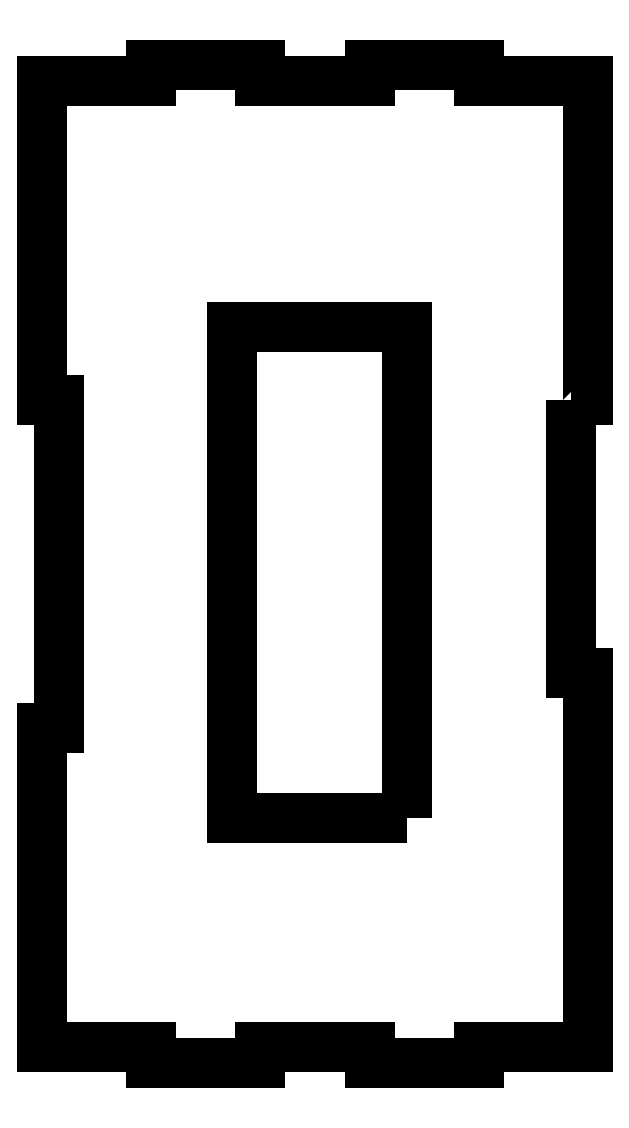
<metadata>
{"format":"dxf","ext":"dxf","renderer":"ezdxf+matplotlib","layout":"modelspace","background":"white","min_lineweight":24,"dpi":150}
</metadata>
<code>
0
SECTION
2
ENTITIES
0
LWPOLYLINE
8
0
90
4
70
1
43
0
10
-94.45
20
-186
10
-94.45
20
-96
10
-126.4
20
-96
10
-126.4
20
-186
0
LWPOLYLINE
8
0
90
28
70
1
43
0
10
-64.27
20
-109.5
10
-64.27
20
-159.5
10
-61.27
20
-159.5
10
-61.27
20
-228
10
-81.27
20
-228
10
-81.27
20
-231
10
-101.3
20
-231
10
-101.3
20
-228
10
-121.3
20
-228
10
-121.3
20
-231
10
-141.3
20
-231
10
-141.3
20
-228
10
-161.3
20
-228
10
-161.3
20
-169.5
10
-158.3
20
-169.5
10
-158.3
20
-109.5
10
-161.3
20
-109.5
10
-161.3
20
-51
10
-141.3
20
-51
10
-141.3
20
-48
10
-121.3
20
-48
10
-121.3
20
-51
10
-101.3
20
-51
10
-101.3
20
-48
10
-81.27
20
-48
10
-81.27
20
-51
10
-61.27
20
-51
10
-61.27
20
-109.5
0
ENDSEC
0
EOF

</code>
